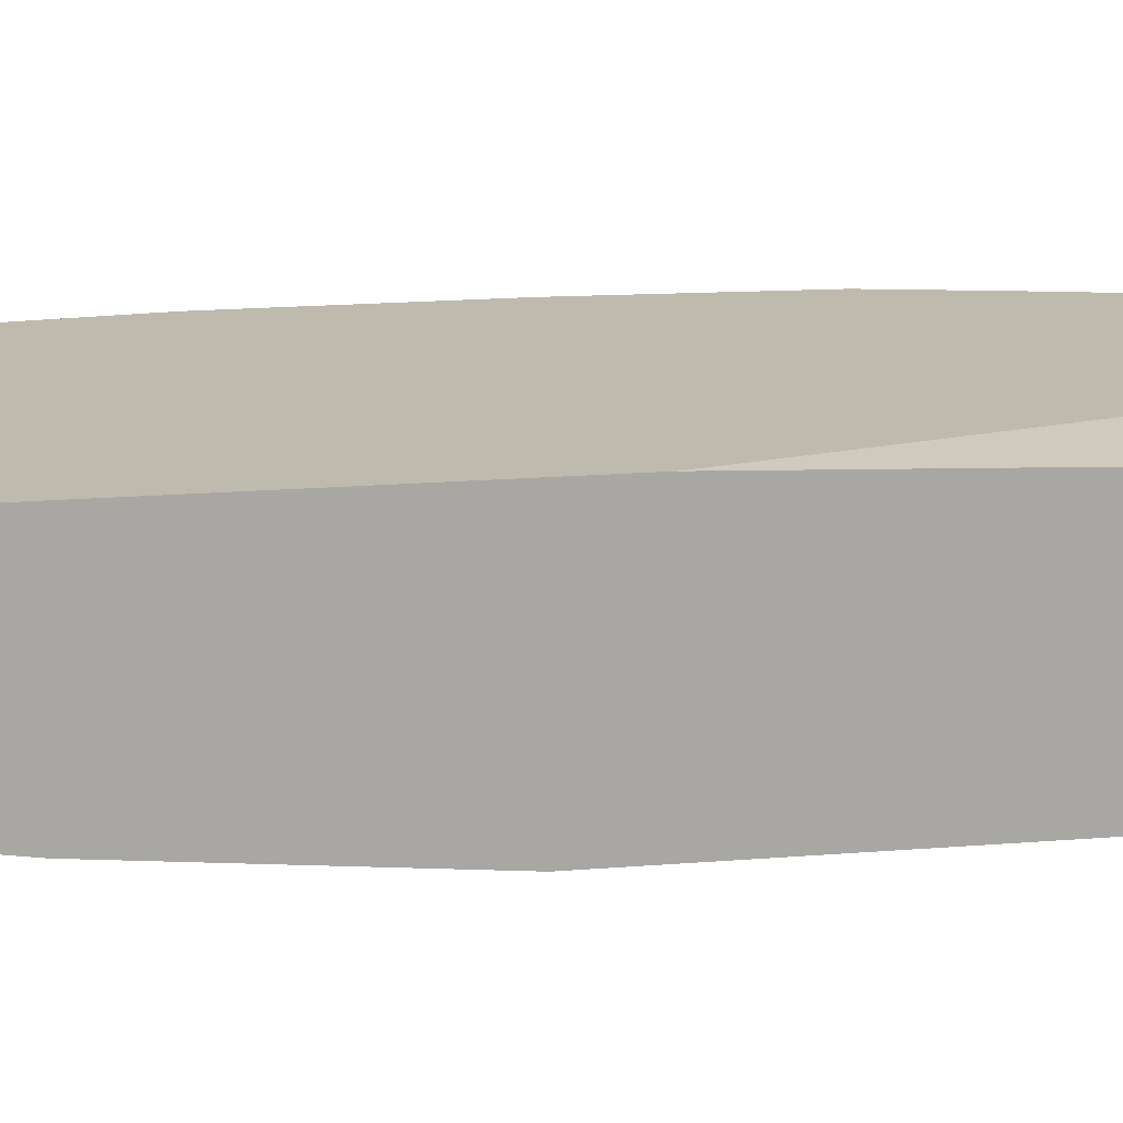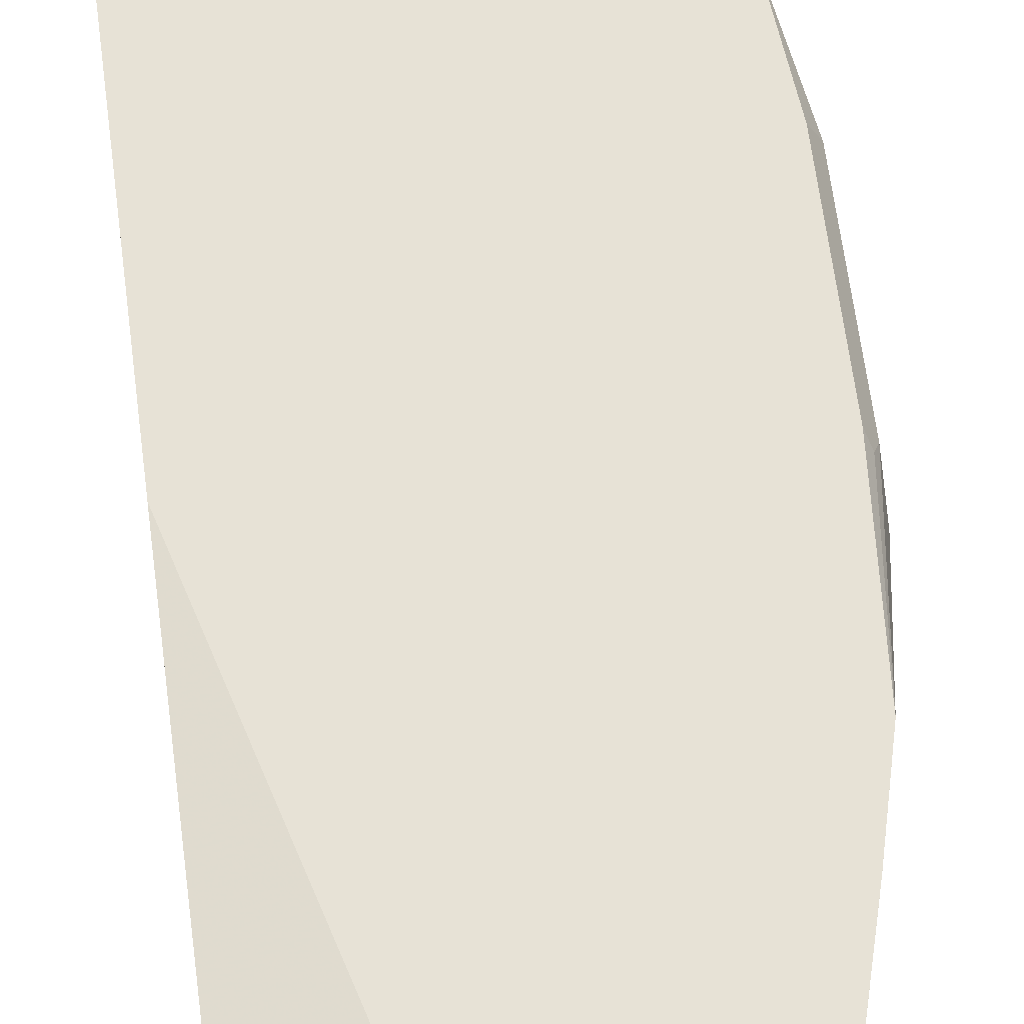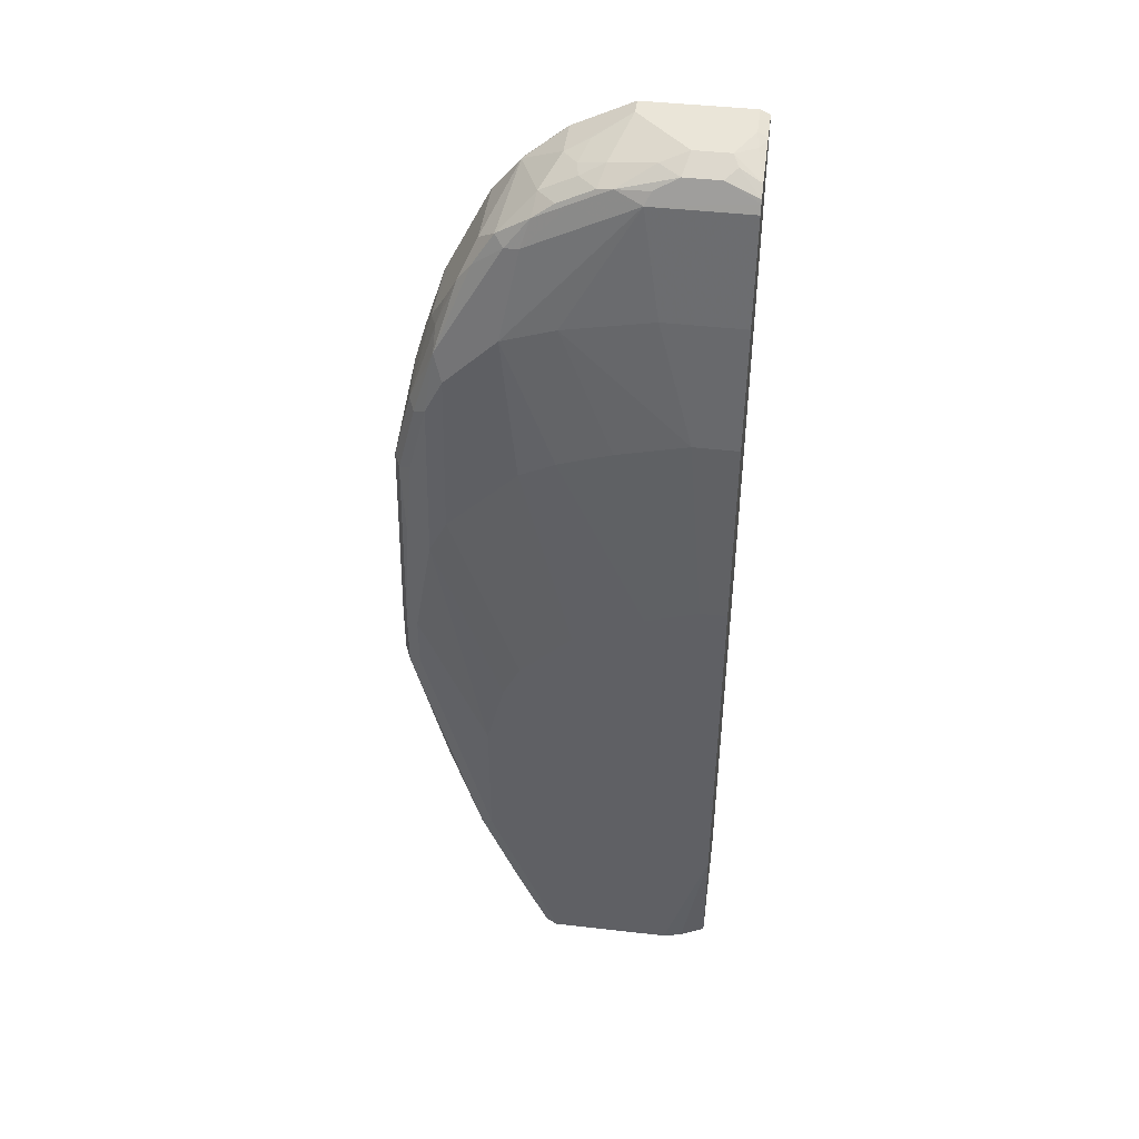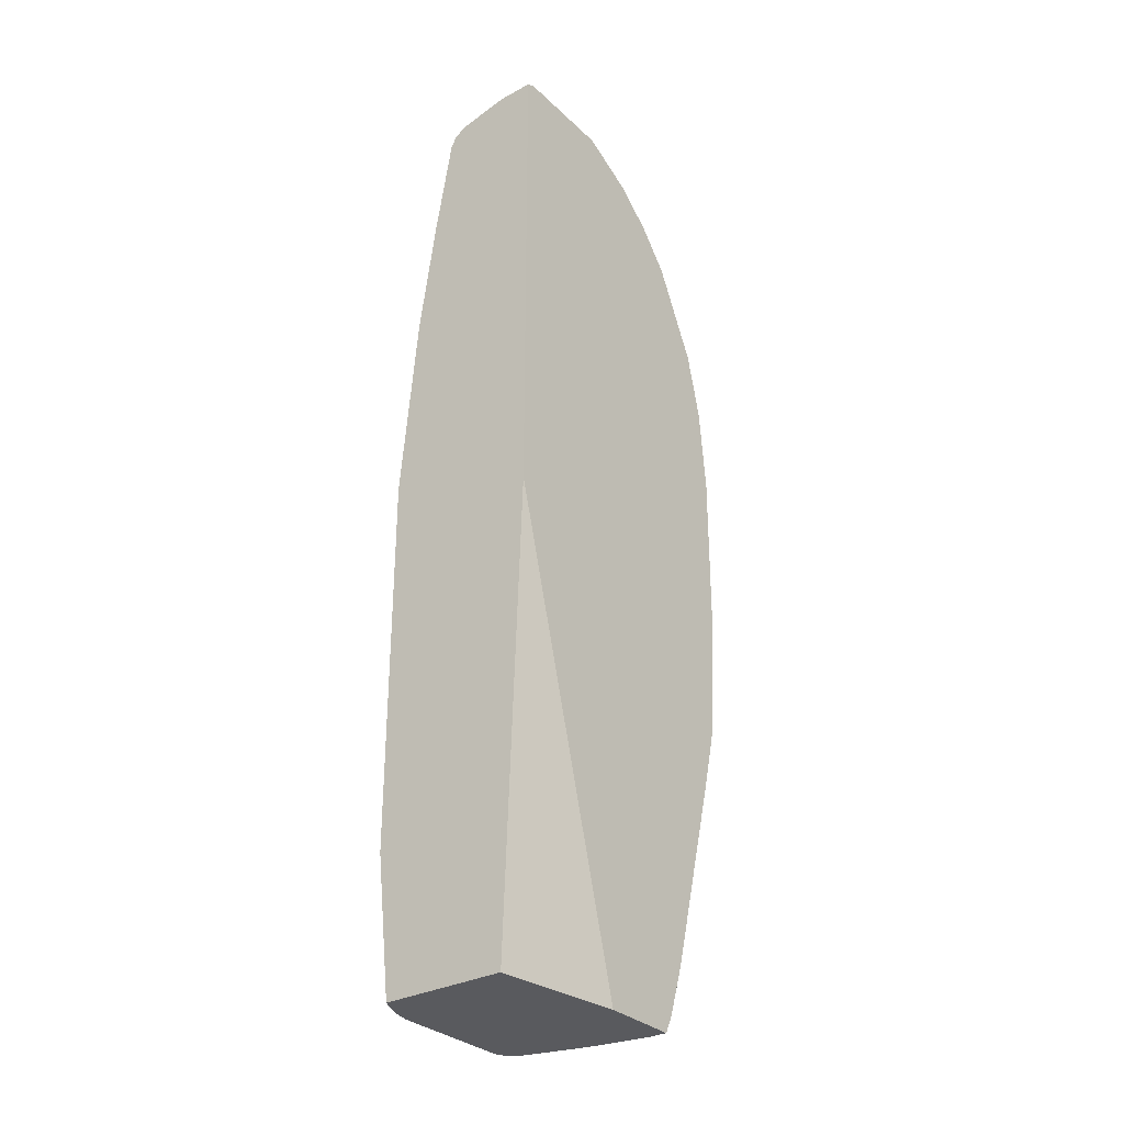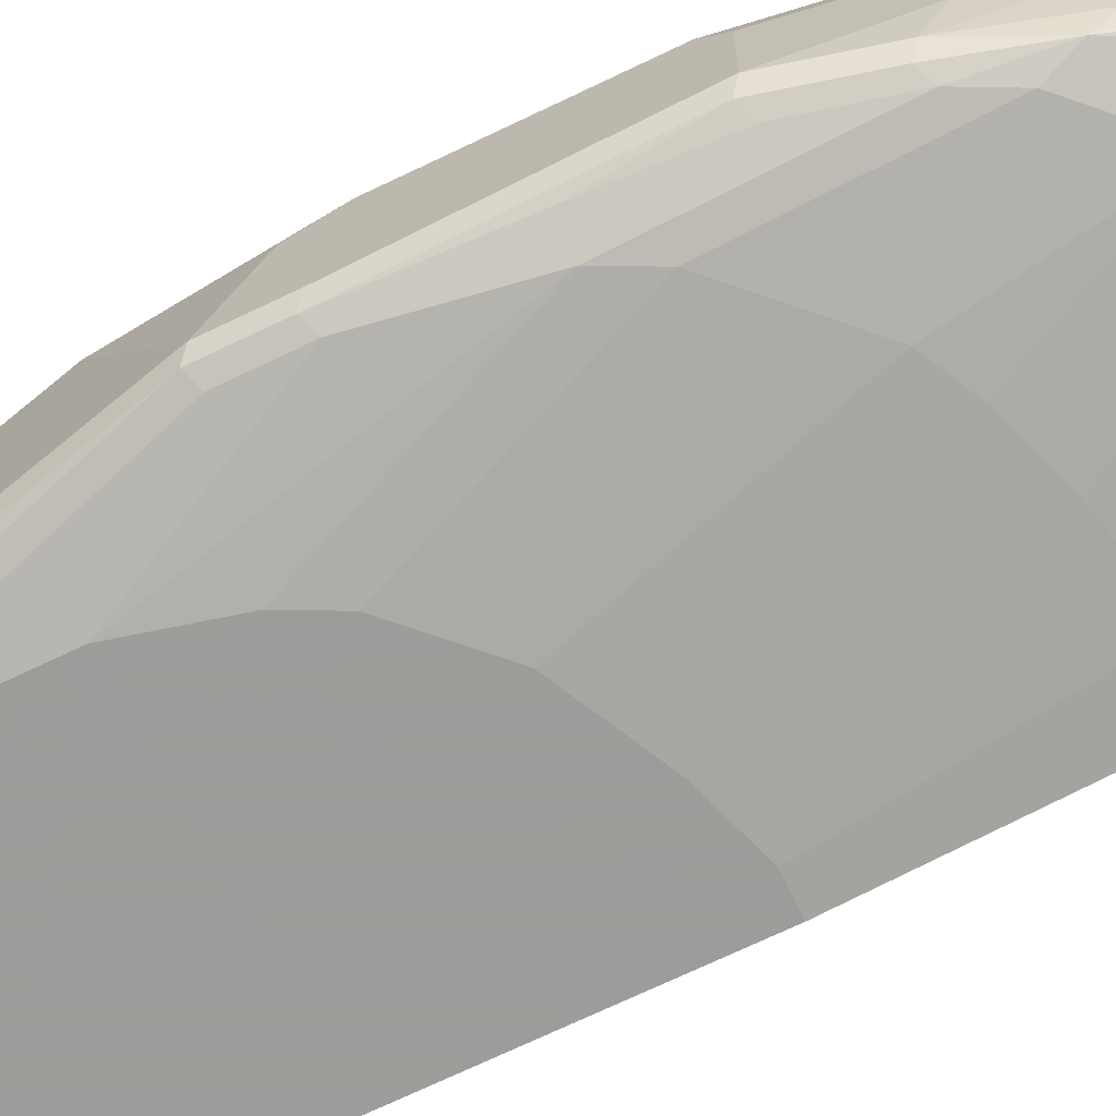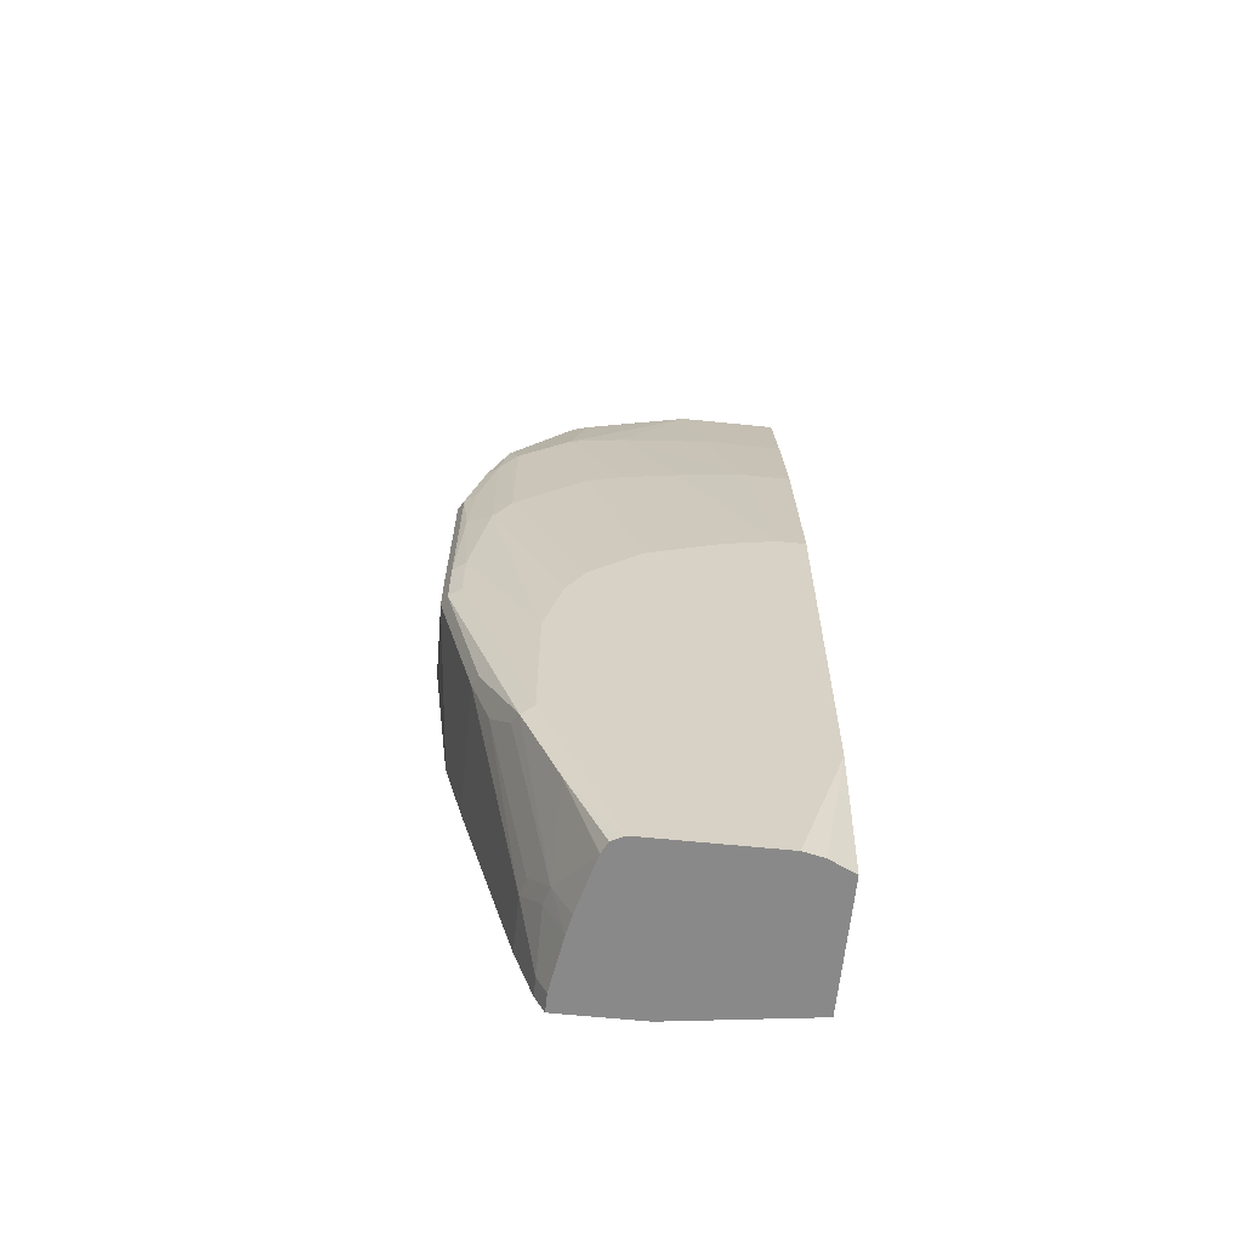
<metadata>
{"format":"obj","ext":"obj","renderer":"f3d","projection":"perspective","resolution":1024,"background":"white","views":[{"elev":15.4,"azim":79.4,"up":"+Y"},{"elev":63.3,"azim":172.7,"up":"+Y"},{"elev":44.5,"azim":7.6,"up":"+Z"},{"elev":-31.2,"azim":127.4,"up":"+Z"},{"elev":-70.3,"azim":-64.3,"up":"+Y"},{"elev":-63.3,"azim":-5.9,"up":"+Z"}]}
</metadata>
<code>
v -0.3736 -0.3342 0.5308
v -0.3736 -0.2556 0.5308
v -0.3736 -0.3539 0.3146
v -0.367 -0.3473 0.5243
v -0.3539 -0.3342 0.6095
v -0.3539 -0.2949 0.6291
v -0.3736 -0.2359 0.5111
v -0.3539 -0.2359 0.6291
v -0.3539 -0.2163 0.6095
v -0.367 -0.367 0.308
v -0.3736 -0.3539 0.2556
v -0.3604 -0.3604 0.4391
v -0.3539 -0.3539 0.5308
v -0.3342 -0.3539 0.6095
v -0.3473 -0.3473 0.6029
v -0.3244 -0.3441 0.6783
v -0.3244 -0.3244 0.6979
v -0.3342 -0.2949 0.6881
v -0.3637 -0.2163 0.5111
v -0.3736 -0.2359 0.3343
v -0.3495 -0.2163 0.6291
v -0.3342 -0.2163 0.6881
v -0.3539 -0.3735 0.3146
v -0.367 -0.367 0.2491
v -0.3539 -0.2163 0.177
v -0.3342 -0.2163 0.09838
v -0.3342 -0.3539 0.09838
v -0.3277 -0.367 0.0918
v -0.3736 -0.2556 0.295
v -0.3342 -0.3735 0.4325
v -0.3146 -0.3539 0.6487
v -0.3146 -0.3735 0.4718
v -0.2949 -0.3539 0.6684
v -0.2851 -0.3441 0.7176
v -0.2523 -0.3309 0.8028
v -0.2851 -0.3244 0.7765
v -0.3014 -0.3211 0.7536
v -0.3146 -0.3146 0.7274
v -0.3277 -0.2884 0.7012
v -0.3637 -0.2163 0.3343
v -0.3686 -0.2261 0.3244
v -0.3342 -0.2163 0.6881
v -0.3277 -0.2163 0.7012
v -0.3539 -0.3735 0.2556
v -0.2752 -0.3932 0.1574
v -0.2884 -0.3867 -0.006448
v -0.2752 -0.3932 2.224e-05
v -0.3342 -0.2163 0.09838
v -0.2752 -0.2163 -0.118
v -0.2752 -0.2753 -0.118
v -0.3146 -0.3539 0.03939
v -0.2949 -0.3735 2.224e-05
v -0.2556 -0.3932 0.236
v -0.2359 -0.3932 0.2753
v -0.177 -0.3932 0.3343
v -0.2556 -0.3735 0.5308
v -0.2556 -0.3539 0.7077
v -0.2359 -0.3342 0.806
v -0.2261 -0.3244 0.8355
v -0.2621 -0.3211 0.8126
v -0.2818 -0.3015 0.7929
v -0.2884 -0.2884 0.7798
v -0.3048 -0.2163 0.7471
v -0.2507 -0.3146 -0.1597
v -0.249 -0.3867 -0.1048
v -0.198 -0.3925 -0.1973
v -0.1966 -0.3932 -0.1966
v -0.2556 -0.2163 -0.1768
v -0.2556 -0.2163 -0.1768
v -0.2556 -0.2359 -0.1768
v -0.2556 -0.2949 -0.1572
v -0.2703 -0.2949 -0.1203
v -0.09833 -0.3932 0.3735
v -0.1966 -0.3735 0.5701
v -0.2359 -0.3735 0.5505
v -0.1377 -0.3735 0.5898
v -0.1966 -0.3539 0.7274
v -0.118 -0.3342 0.865
v -0.1573 -0.3342 0.8454
v -0.1868 -0.3244 0.8552
v -0.2031 -0.3211 0.8519
v -0.2228 -0.3015 0.8519
v -0.249 -0.2294 0.8388
v -0.2818 -0.2163 0.7929
v -0.2884 -0.2163 0.7798
v -0.2359 -0.2942 -0.1973
v -0.2358 -0.2949 -0.1973
v -0.2317 -0.3146 -0.1973
v -0.2161 -0.3735 -0.1973
v -0.2155 -0.375 -0.1973
v -0.2097 -0.3867 -0.1973
v -0.1966 -0.393 -0.1973
v -0.1959 -0.3932 -0.1973
v -0.2454 -0.2163 -0.1973
v -0.2454 -0.2359 -0.1973
v -0.03933 -0.3932 0.3931
v -0.059 -0.3735 0.6095
v -0.09833 -0.3539 0.7471
v -0.009342 -0.3342 0.865
v -0.009342 -0.3296 0.8744
v -0.08521 -0.3211 0.8912
v -0.1114 -0.3277 0.8781
v -0.1475 -0.3244 0.8749
v -0.1639 -0.3211 0.8716
v -0.1835 -0.3015 0.8716
v -0.1868 -0.2851 0.8749
v -0.2031 -0.2622 0.8716
v -0.2457 -0.2163 0.8355
v -0.2031 -0.2163 0.8716
v -0.05829 -0.3932 -0.1973
v -0.1763 -0.2163 -0.1973
v -0.009342 -0.3932 0.3931
v -0.009342 -0.3735 0.6095
v -0.009342 -0.3539 0.7471
v -0.009342 -0.3277 0.8781
v -0.04589 -0.3211 0.8912
v -0.07865 -0.2949 0.9044
v -0.1082 -0.3047 0.8945
v -0.1573 -0.2949 0.8847
v -0.1377 -0.2359 0.9044
v -0.177 -0.2556 0.8847
v -0.1377 -0.2163 0.9044
v -0.1507 -0.2163 0.8978
v -0.03697 -0.3885 -0.1973
v -0.009342 -0.3932 -0.03923
v -0.1566 -0.2163 -0.1973
v -0.009342 -0.2163 0.3378
v -0.009342 -0.3146 0.8867
v -0.0328 -0.308 0.8978
v -0.03933 -0.2949 0.9044
v -0.09833 -0.2753 0.9044
v -0.118 -0.2163 0.9044
v -0.1377 -0.2163 0.9043
v -0.009342 -0.3756 -0.1973
v -0.009342 -0.2359 -0.1973
v -0.009342 -0.2163 0.8992
v -0.009342 -0.2608 0.8983
v -0.01722 -0.2753 0.8994
v -0.01968 -0.2556 0.9044
v -0.01968 -0.2163 0.9044
v -0.009342 -0.2556 0.8992
f 66 92 67
f 66 135 134
f 66 93 92
f 66 110 93
f 66 124 110
f 66 134 124
f 78 102 103
f 66 111 126
f 66 94 111
f 66 95 94
f 66 86 95
f 66 87 86
f 66 88 87
f 66 126 135
f 67 92 93
f 76 97 77
f 69 94 95
f 78 101 102
f 66 89 88
f 78 100 101
f 78 99 100
f 78 114 99
f 78 98 114
f 68 94 69
f 77 98 78
f 76 96 97
f 73 76 74
f 73 96 76
f 70 86 71
f 70 95 86
f 69 95 70
f 77 97 98
f 66 90 89
f 59 80 104
f 65 91 66
f 51 72 52
f 78 103 79
f 52 72 64
f 55 73 74
f 55 74 75
f 55 75 56
f 56 75 57
f 57 75 74
f 57 74 76
f 57 76 77
f 57 77 78
f 57 78 79
f 57 79 58
f 58 79 80
f 58 80 59
f 59 104 81
f 59 81 82
f 65 90 91
f 65 89 90
f 64 89 65
f 64 88 89
f 64 87 88
f 64 86 87
f 66 91 90
f 64 71 86
f 137 139 138
f 61 84 85
f 61 83 84
f 60 82 83
f 60 83 61
f 59 82 60
f 62 85 63
f 79 103 80
f 107 120 122
f 81 104 105
f 106 120 121
f 106 121 107
f 107 121 120
f 107 122 109
f 109 122 123
f 110 124 125
f 111 127 126
f 115 128 129
f 115 129 116
f 116 129 130
f 117 130 139
f 117 139 140
f 117 140 132
f 117 132 122
f 117 122 120
f 117 120 131
f 117 131 119
f 50 72 51
f 137 141 139
f 136 139 141
f 136 140 139
f 130 138 139
f 128 130 129
f 106 119 120
f 128 138 130
f 126 127 135
f 124 134 125
f 122 133 123
f 122 132 133
f 119 131 120
f 117 119 118
f 128 137 138
f 80 103 104
f 105 119 106
f 104 118 119
f 81 105 82
f 82 105 106
f 82 106 107
f 82 107 83
f 83 108 84
f 83 107 109
f 83 109 108
f 96 112 113
f 96 113 97
f 97 113 114
f 97 114 98
f 99 114 113
f 99 113 112
f 99 112 125
f 99 125 134
f 99 134 135
f 99 135 127
f 103 118 104
f 101 103 102
f 101 118 103
f 101 117 118
f 101 130 117
f 101 116 130
f 104 119 105
f 100 116 101
f 99 115 100
f 99 128 115
f 99 137 128
f 99 141 137
f 99 136 141
f 99 127 136
f 100 115 116
f 50 64 72
f 61 85 62
f 50 70 71
f 9 85 84
f 9 84 108
f 9 108 109
f 9 109 123
f 9 123 133
f 9 133 132
f 9 132 140
f 9 140 136
f 9 136 127
f 9 127 111
f 9 111 94
f 9 94 68
f 9 68 49
f 9 49 48
f 9 48 25
f 9 25 40
f 9 40 19
f 14 30 32
f 14 16 15
f 14 31 16
f 13 30 14
f 12 23 30
f 12 30 13
f 9 63 85
f 11 29 25
f 11 27 28
f 11 26 27
f 11 25 26
f 10 44 23
f 10 24 44
f 10 23 12
f 11 28 24
f 14 32 31
f 9 43 63
f 9 21 42
f 50 71 64
f 1 2 7
f 1 7 20
f 1 20 29
f 1 29 11
f 1 11 3
f 1 3 10
f 1 10 4
f 1 4 15
f 1 15 5
f 1 5 6
f 1 6 8
f 1 8 2
f 2 8 9
f 2 9 7
f 3 24 10
f 4 10 12
f 8 22 21
f 8 21 9
f 7 9 19
f 7 40 20
f 7 19 40
f 6 22 8
f 9 42 43
f 6 18 22
f 5 17 18
f 5 16 17
f 5 15 16
f 4 14 15
f 4 13 14
f 4 12 13
f 5 18 6
f 16 31 33
f 3 11 24
f 16 34 35
f 33 56 57
f 34 57 35
f 35 58 59
f 35 59 60
f 35 60 36
f 35 57 58
f 36 60 37
f 37 60 61
f 37 61 62
f 37 62 38
f 38 62 39
f 39 62 63
f 39 63 43
f 45 47 67
f 45 67 93
f 45 93 110
f 45 110 125
f 49 70 50
f 16 33 34
f 49 69 70
f 49 68 69
f 47 66 67
f 47 65 66
f 33 57 34
f 46 65 47
f 46 52 64
f 45 55 54
f 45 73 55
f 45 96 73
f 45 112 96
f 45 125 112
f 46 64 65
f 32 56 33
f 45 54 53
f 32 54 55
f 23 44 47
f 22 43 42
f 21 22 42
f 20 25 29
f 20 41 25
f 20 40 41
f 23 47 45
f 18 43 22
f 17 38 18
f 17 37 38
f 16 37 17
f 32 55 56
f 16 36 37
f 16 35 36
f 18 39 43
f 23 45 30
f 18 38 39
f 28 52 46
f 30 54 32
f 30 45 53
f 30 53 54
f 27 52 28
f 31 32 33
f 27 51 52
f 26 50 27
f 27 50 51
f 26 49 50
f 26 48 49
f 25 41 40
f 25 48 26
f 24 47 44
f 24 46 47
f 24 28 46

</code>
